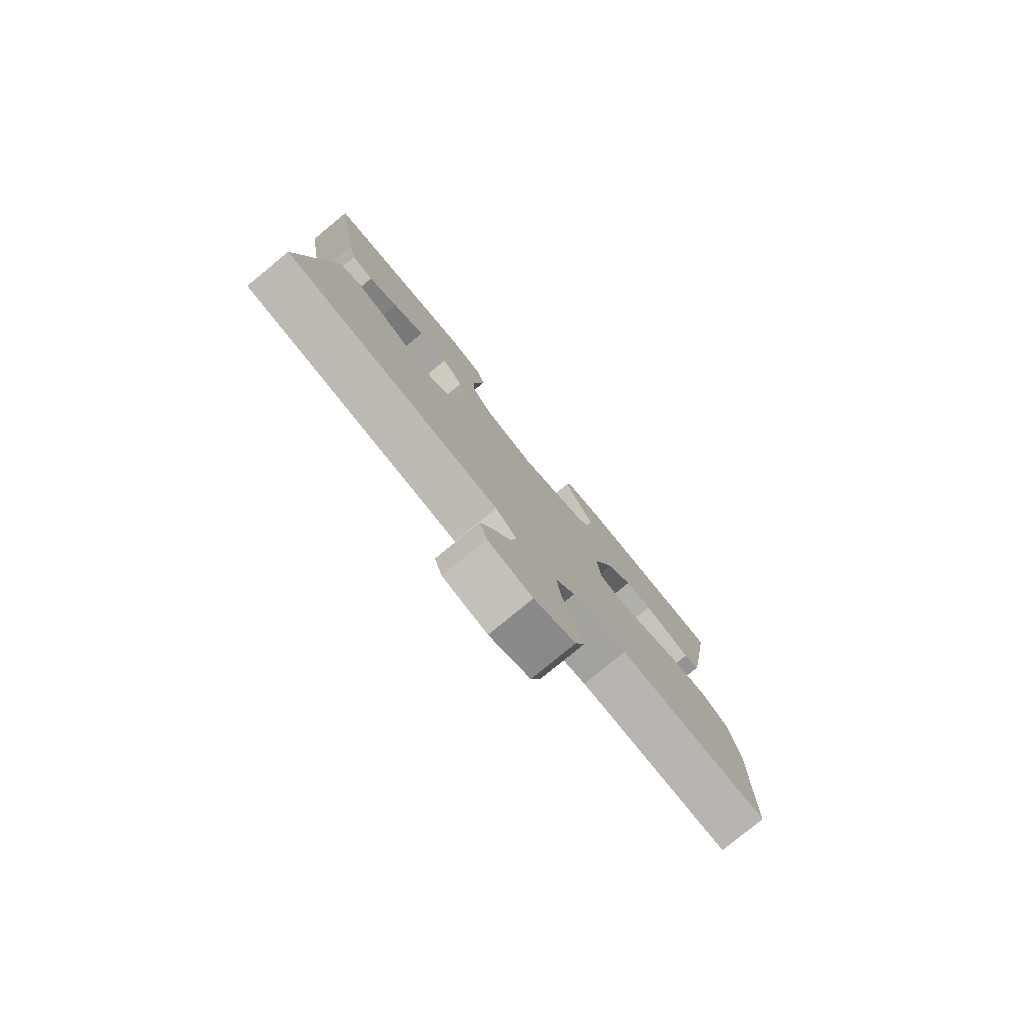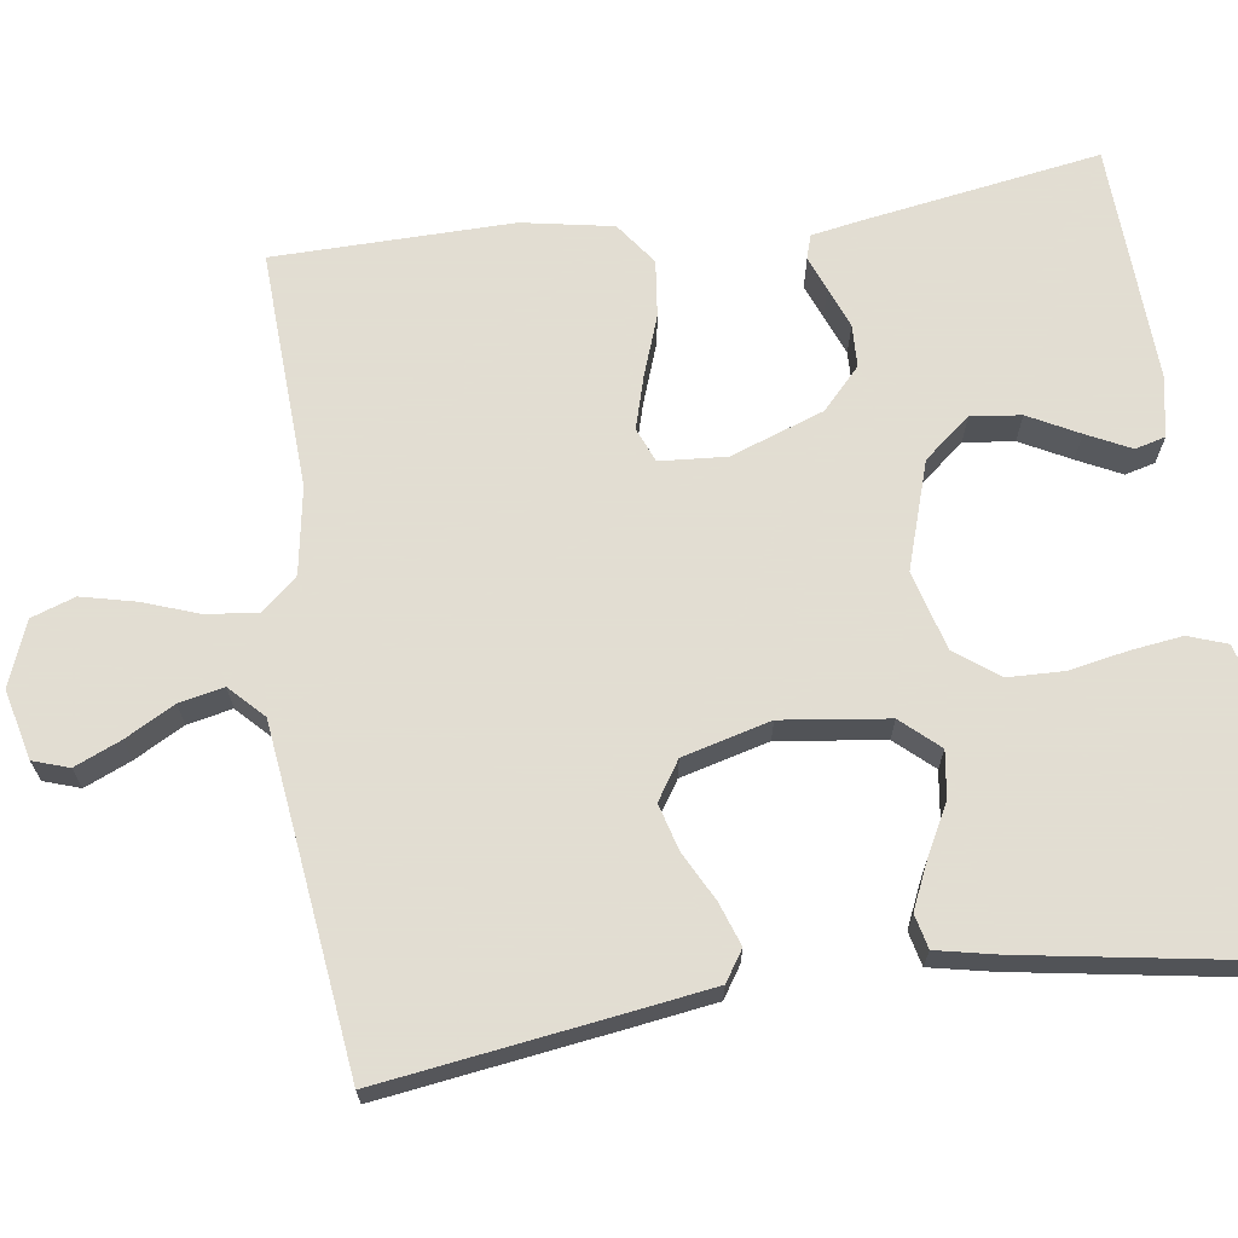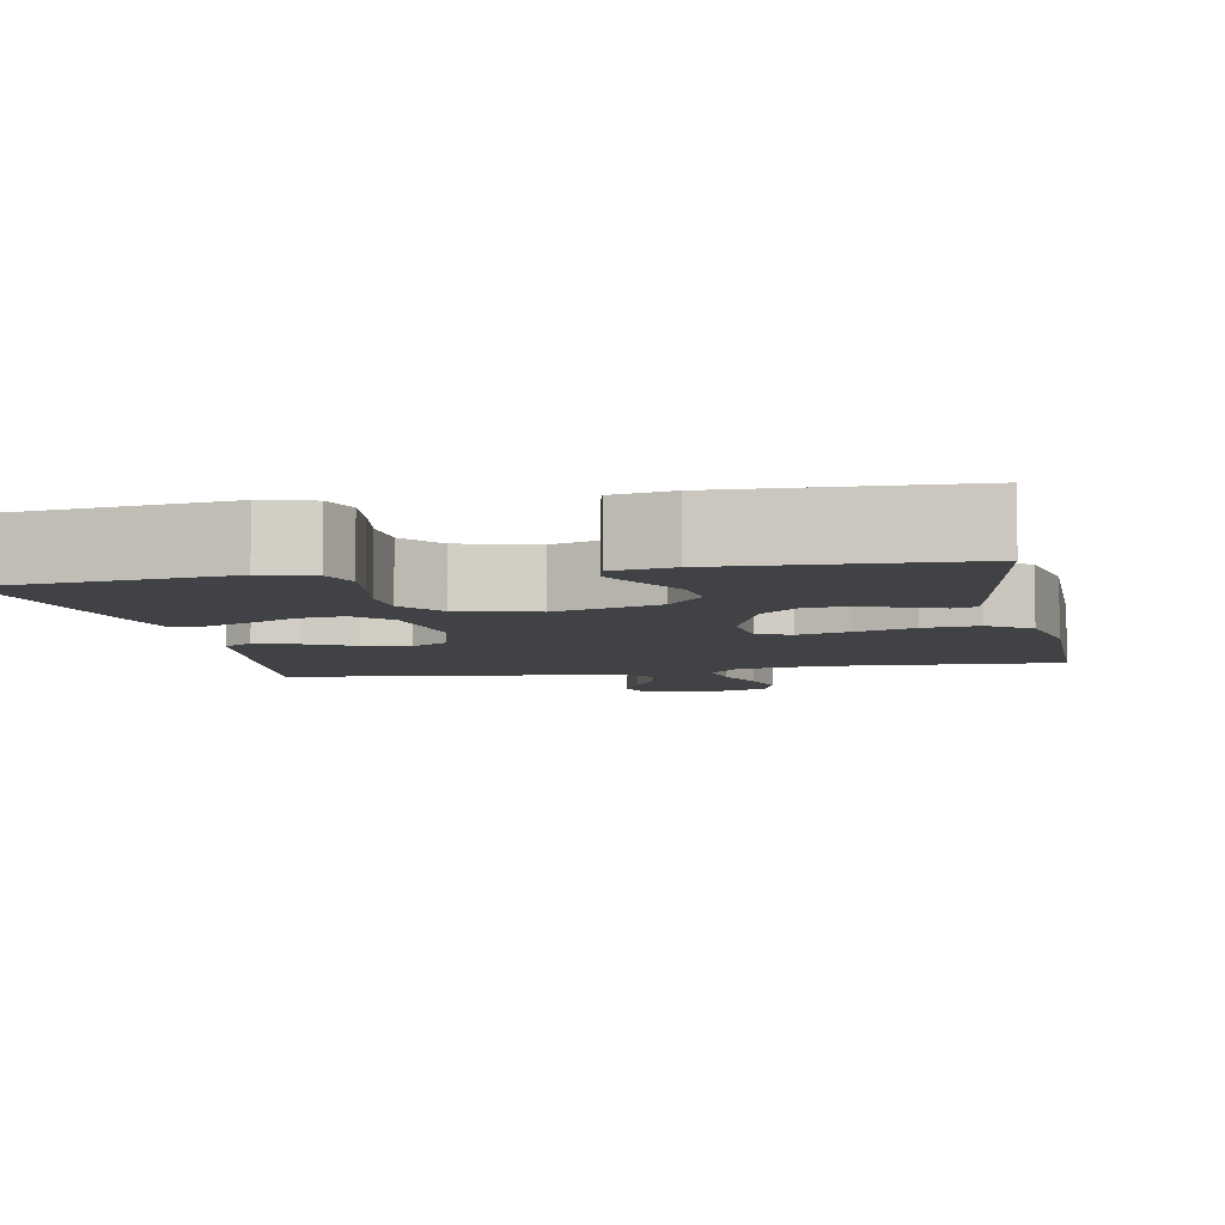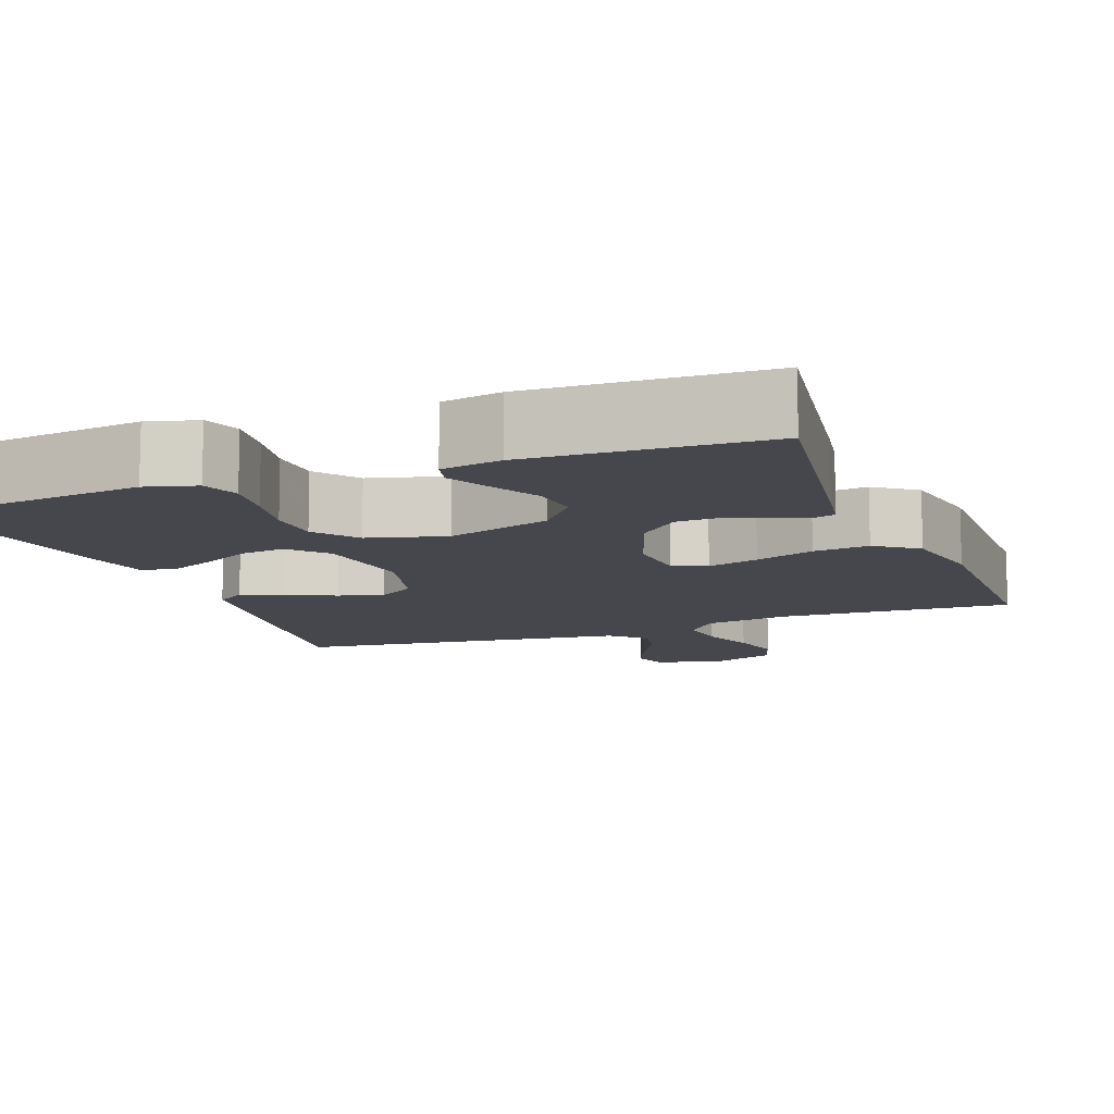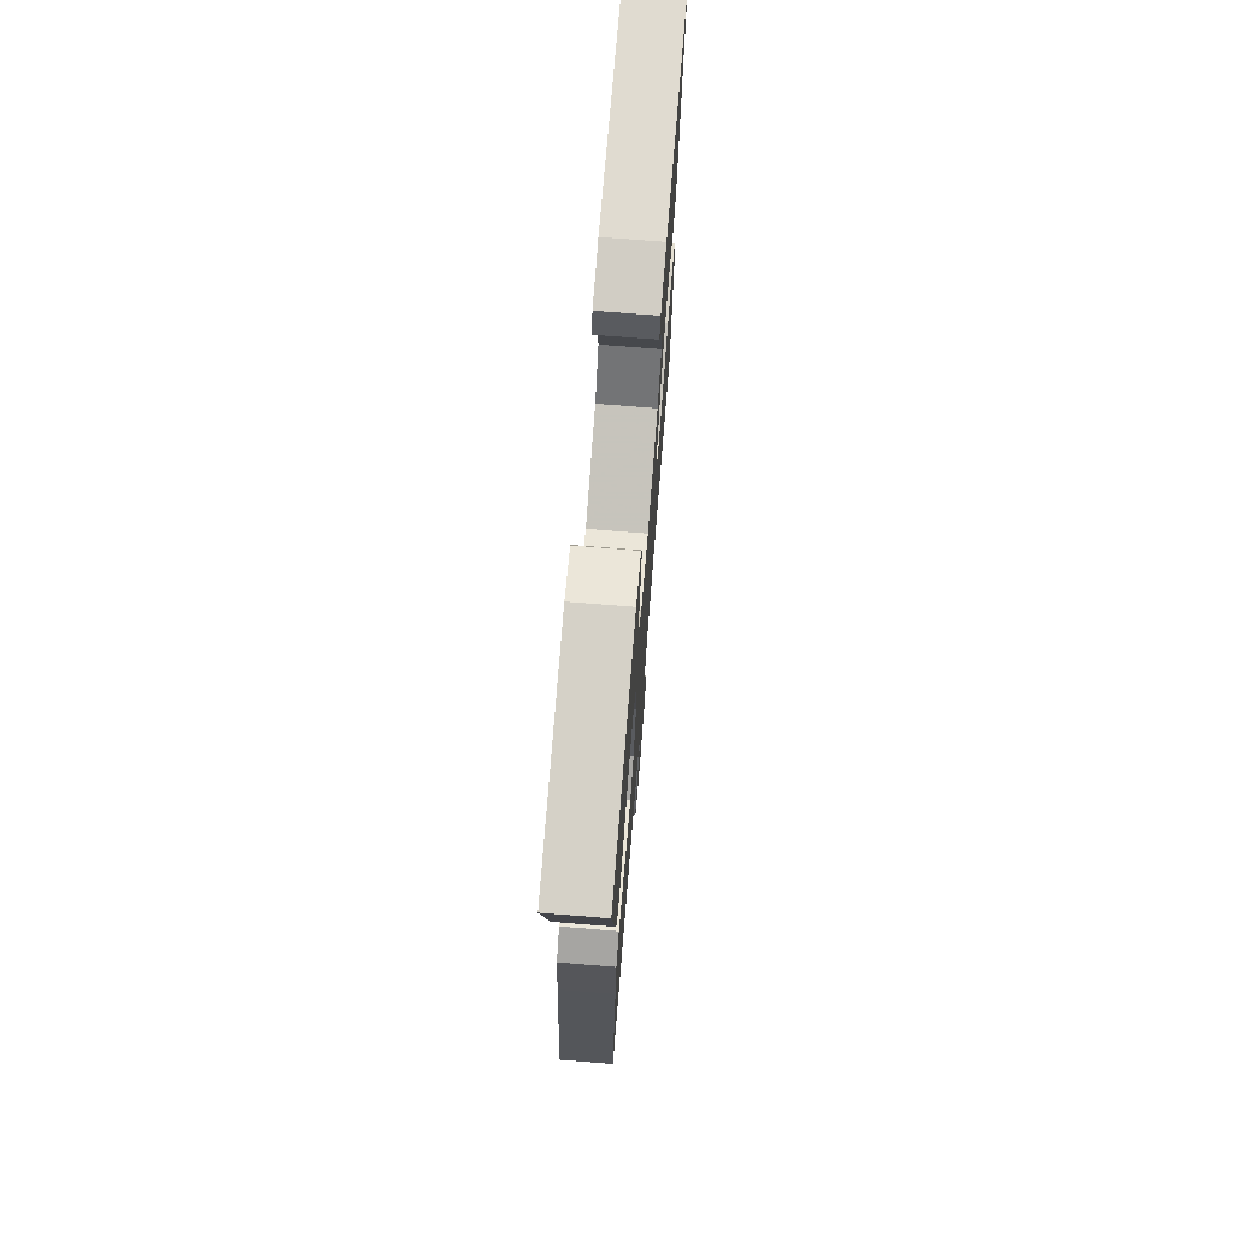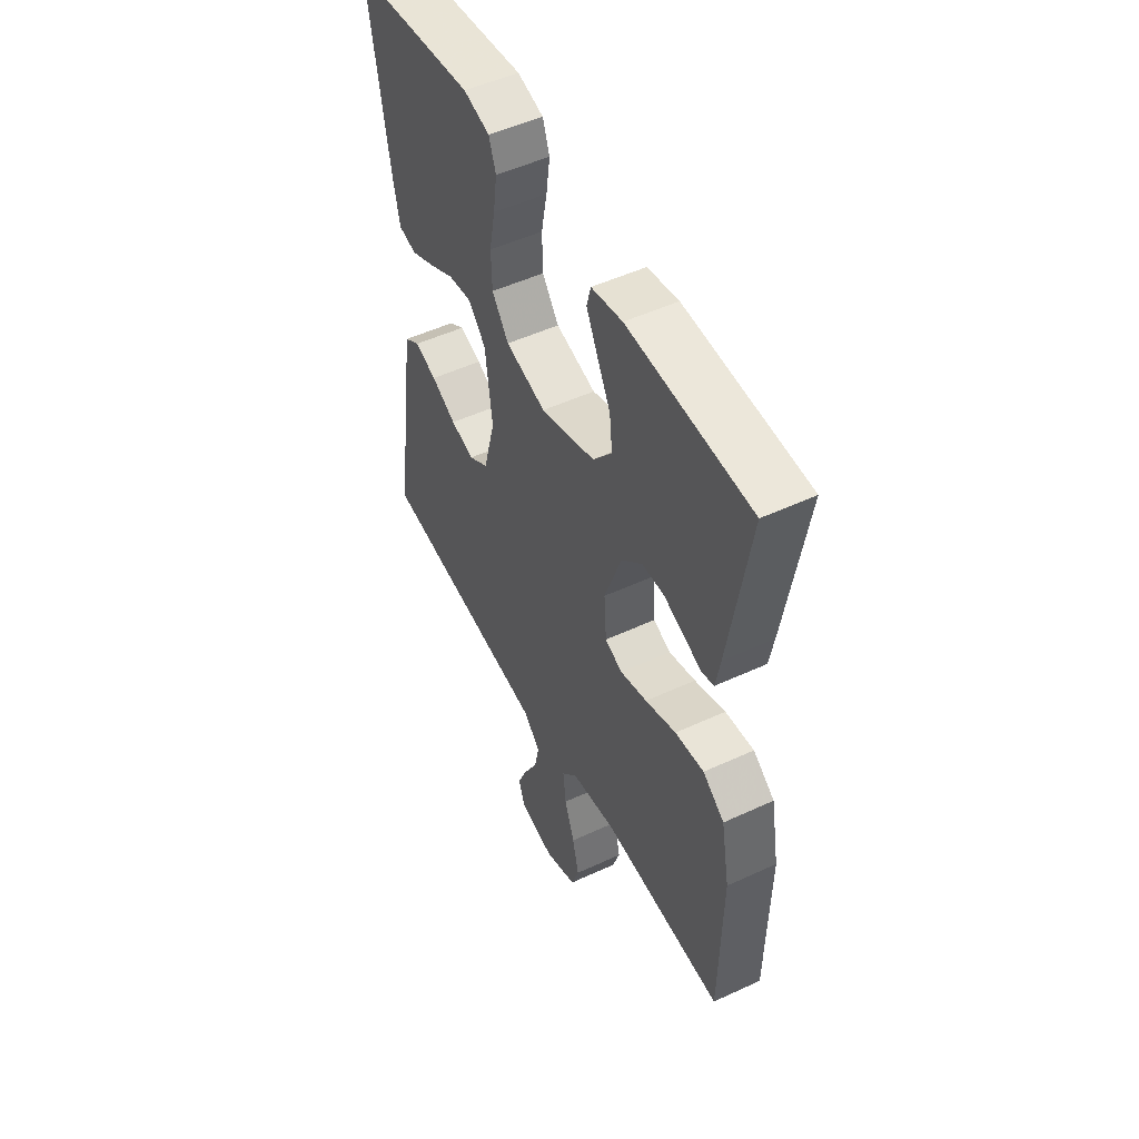
<metadata>
{"format":"obj","ext":"obj","renderer":"f3d","projection":"perspective","resolution":1024,"background":"white","views":[{"elev":-79.4,"azim":-50.6,"up":"+Z"},{"elev":68.1,"azim":-98.0,"up":"+Y"},{"elev":-6.3,"azim":11.4,"up":"+Y"},{"elev":-10.9,"azim":21.0,"up":"+Y"},{"elev":72.6,"azim":-85.4,"up":"+Z"},{"elev":51.0,"azim":63.2,"up":"+Z"}]}
</metadata>
<code>
v -0.5 0.07 -0.5
v -0.457 0.07 -0.2
v -0.442 0.07 -0.099
v -0.404 0.07 -0.074
v -0.35 0.07 -0.093
v -0.289 0.07 -0.125
v -0.231 0.07 -0.141
v -0.183 0.07 -0.11
v -0.154 0.07 0
v -0.171 0.07 0.133
v -0.213 0.07 0.18
v -0.271 0.07 0.172
v -0.334 0.07 0.139
v -0.392 0.07 0.113
v -0.435 0.07 0.123
v -0.451 0.07 0.2
v -0.5 0.07 0.5
v -0.2 0.07 0.535
v -0.136 0.07 0.517
v -0.119 0.07 0.469
v -0.128 0.07 0.403
v -0.142 0.07 0.33
v -0.14 0.07 0.261
v -0.099 0.07 0.206
v 0 0.07 0.179
v 0.134 0.07 0.222
v 0.181 0.07 0.28
v 0.174 0.07 0.343
v 0.141 0.07 0.406
v 0.114 0.07 0.461
v 0.124 0.07 0.499
v 0.2 0.07 0.513
v 0.5 0.07 0.5
v 0.451 0.07 0.2
v 0.44 0.07 0.139
v 0.41 0.07 0.13
v 0.367 0.07 0.147
v 0.316 0.07 0.167
v 0.262 0.07 0.165
v 0.211 0.07 0.117
v 0.169 0.07 0
v 0.175 0.07 -0.083
v 0.218 0.07 -0.101
v 0.284 0.07 -0.082
v 0.36 0.07 -0.055
v 0.431 0.07 -0.047
v 0.484 0.07 -0.086
v 0.505 0.07 -0.2
v 0.5 0.07 -0.5
v 0.2 0.07 -0.485
v 0.091 0.07 -0.503
v 0.052 0.07 -0.548
v 0.059 0.07 -0.612
v 0.084 0.07 -0.682
v 0.1 0.07 -0.75
v 0.081 0.07 -0.805
v 0 0.07 -0.836
v -0.087 0.07 -0.815
v -0.102 0.07 -0.77
v -0.077 0.07 -0.712
v -0.043 0.07 -0.65
v -0.031 0.07 -0.594
v -0.073 0.07 -0.553
v -0.2 0.07 -0.537
v -0.5 0 -0.5
v -0.457 0 -0.2
v -0.442 0 -0.099
v -0.404 0 -0.074
v -0.35 0 -0.093
v -0.289 0 -0.125
v -0.231 0 -0.141
v -0.183 0 -0.11
v -0.154 0 0
v -0.171 0 0.133
v -0.213 0 0.18
v -0.271 0 0.172
v -0.334 0 0.139
v -0.392 0 0.113
v -0.435 0 0.123
v -0.451 0 0.2
v -0.5 0 0.5
v -0.2 0 0.535
v -0.136 0 0.517
v -0.119 0 0.469
v -0.128 0 0.403
v -0.142 0 0.33
v -0.14 0 0.261
v -0.099 0 0.206
v 0 0 0.179
v 0.134 0 0.222
v 0.181 0 0.28
v 0.174 0 0.343
v 0.141 0 0.406
v 0.114 0 0.461
v 0.124 0 0.499
v 0.2 0 0.513
v 0.5 0 0.5
v 0.451 0 0.2
v 0.44 0 0.139
v 0.41 0 0.13
v 0.367 0 0.147
v 0.316 0 0.167
v 0.262 0 0.165
v 0.211 0 0.117
v 0.169 0 0
v 0.175 0 -0.083
v 0.218 0 -0.101
v 0.284 0 -0.082
v 0.36 0 -0.055
v 0.431 0 -0.047
v 0.484 0 -0.086
v 0.505 0 -0.2
v 0.5 0 -0.5
v 0.2 0 -0.485
v 0.091 0 -0.503
v 0.052 0 -0.548
v 0.059 0 -0.612
v 0.084 0 -0.682
v 0.1 0 -0.75
v 0.081 0 -0.805
v 0 0 -0.836
v -0.087 0 -0.815
v -0.102 0 -0.77
v -0.077 0 -0.712
v -0.043 0 -0.65
v -0.031 0 -0.594
v -0.073 0 -0.553
v -0.2 0 -0.537
f 58 59 60 61
f 56 57 58 61
f 56 61 62
f 53 54 55 56
f 53 56 62
f 52 53 62 63
f 47 48 49 50
f 47 50 51
f 44 45 46 47
f 43 44 47 51
f 42 43 51 52
f 34 35 36 37
f 34 37 38
f 33 34 38 39
f 28 29 30 31
f 28 31 32 33
f 19 20 21 22
f 17 18 19 22
f 17 22 23
f 16 17 23 24
f 12 13 14 15
f 12 15 16
f 11 12 16 24
f 3 4 5 6
f 3 6 7
f 64 1 2 3
f 64 3 7
f 63 64 7 8
f 41 42 52 63
f 40 41 63 8
f 39 40 8 9
f 27 28 33 39
f 26 27 39
f 25 26 39 9
f 10 11 24 25
f 9 10 25
f 125 124 123 122
f 125 122 121 120
f 126 125 120
f 120 119 118 117
f 126 120 117
f 127 126 117 116
f 114 113 112 111
f 115 114 111
f 111 110 109 108
f 115 111 108 107
f 116 115 107 106
f 101 100 99 98
f 102 101 98
f 103 102 98 97
f 95 94 93 92
f 97 96 95 92
f 86 85 84 83
f 86 83 82 81
f 87 86 81
f 88 87 81 80
f 79 78 77 76
f 80 79 76
f 88 80 76 75
f 70 69 68 67
f 71 70 67
f 67 66 65 128
f 71 67 128
f 72 71 128 127
f 127 116 106 105
f 72 127 105 104
f 73 72 104 103
f 103 97 92 91
f 103 91 90
f 73 103 90 89
f 89 88 75 74
f 89 74 73
f 1 65 66 2
f 2 66 67 3
f 3 67 68 4
f 4 68 69 5
f 5 69 70 6
f 6 70 71 7
f 7 71 72 8
f 8 72 73 9
f 9 73 74 10
f 10 74 75 11
f 11 75 76 12
f 12 76 77 13
f 13 77 78 14
f 14 78 79 15
f 15 79 80 16
f 16 80 81 17
f 17 81 82 18
f 18 82 83 19
f 19 83 84 20
f 20 84 85 21
f 21 85 86 22
f 22 86 87 23
f 23 87 88 24
f 24 88 89 25
f 25 89 90 26
f 26 90 91 27
f 27 91 92 28
f 28 92 93 29
f 29 93 94 30
f 30 94 95 31
f 31 95 96 32
f 32 96 97 33
f 33 97 98 34
f 34 98 99 35
f 35 99 100 36
f 36 100 101 37
f 37 101 102 38
f 38 102 103 39
f 39 103 104 40
f 40 104 105 41
f 41 105 106 42
f 42 106 107 43
f 43 107 108 44
f 44 108 109 45
f 45 109 110 46
f 46 110 111 47
f 47 111 112 48
f 48 112 113 49
f 49 113 114 50
f 50 114 115 51
f 51 115 116 52
f 52 116 117 53
f 53 117 118 54
f 54 118 119 55
f 55 119 120 56
f 56 120 121 57
f 57 121 122 58
f 58 122 123 59
f 59 123 124 60
f 60 124 125 61
f 61 125 126 62
f 62 126 127 63
f 63 127 128 64
f 64 128 65 1

</code>
